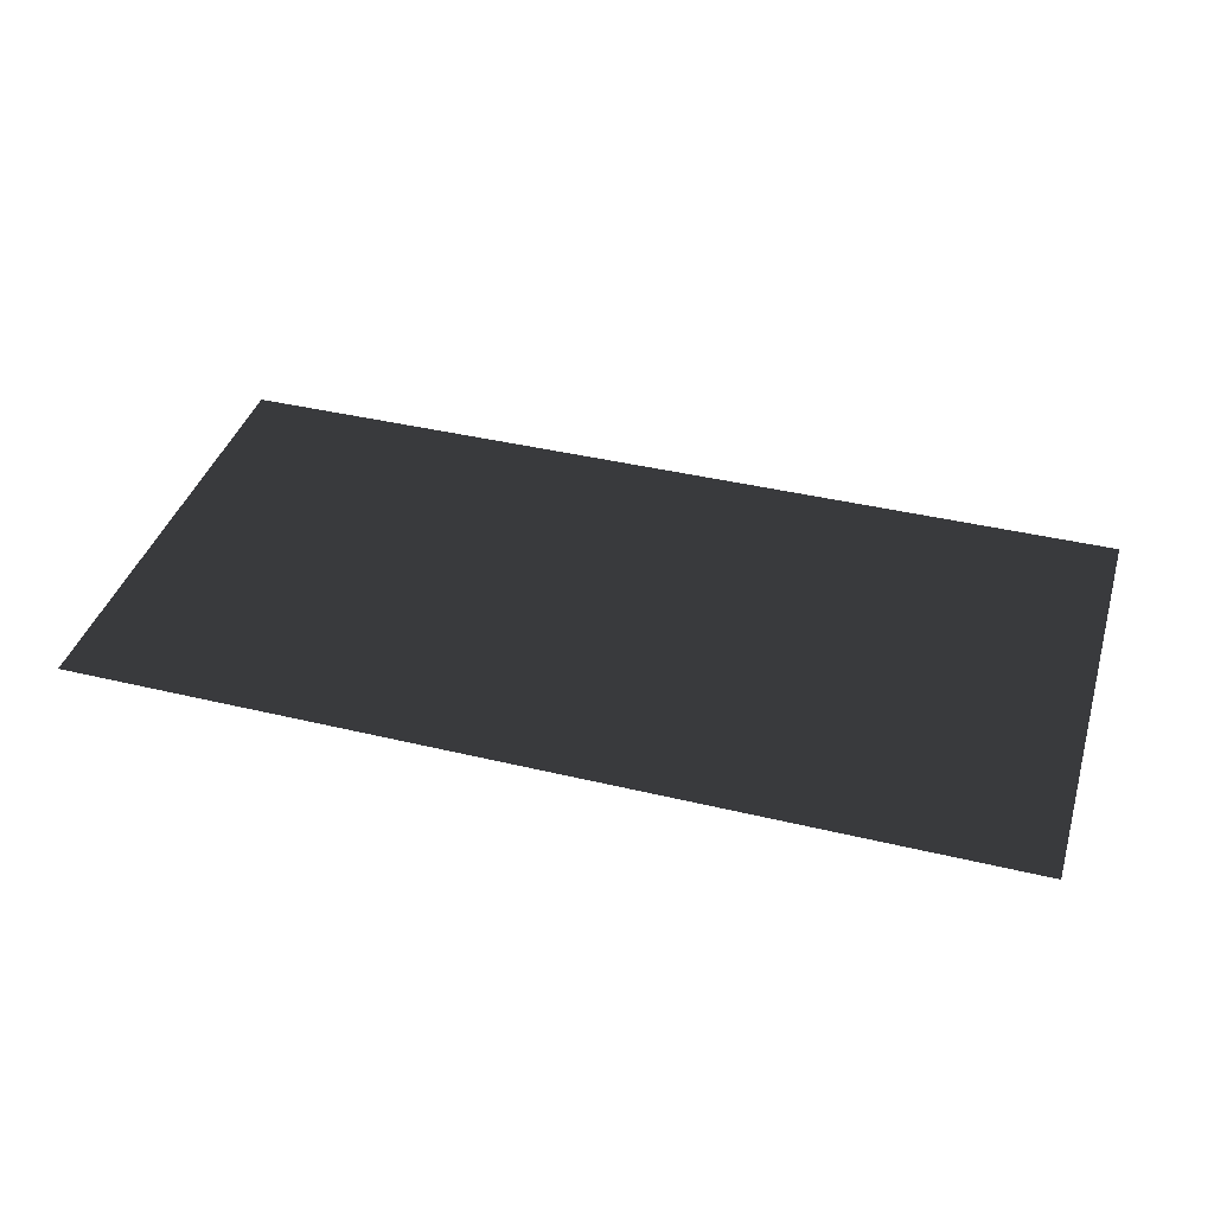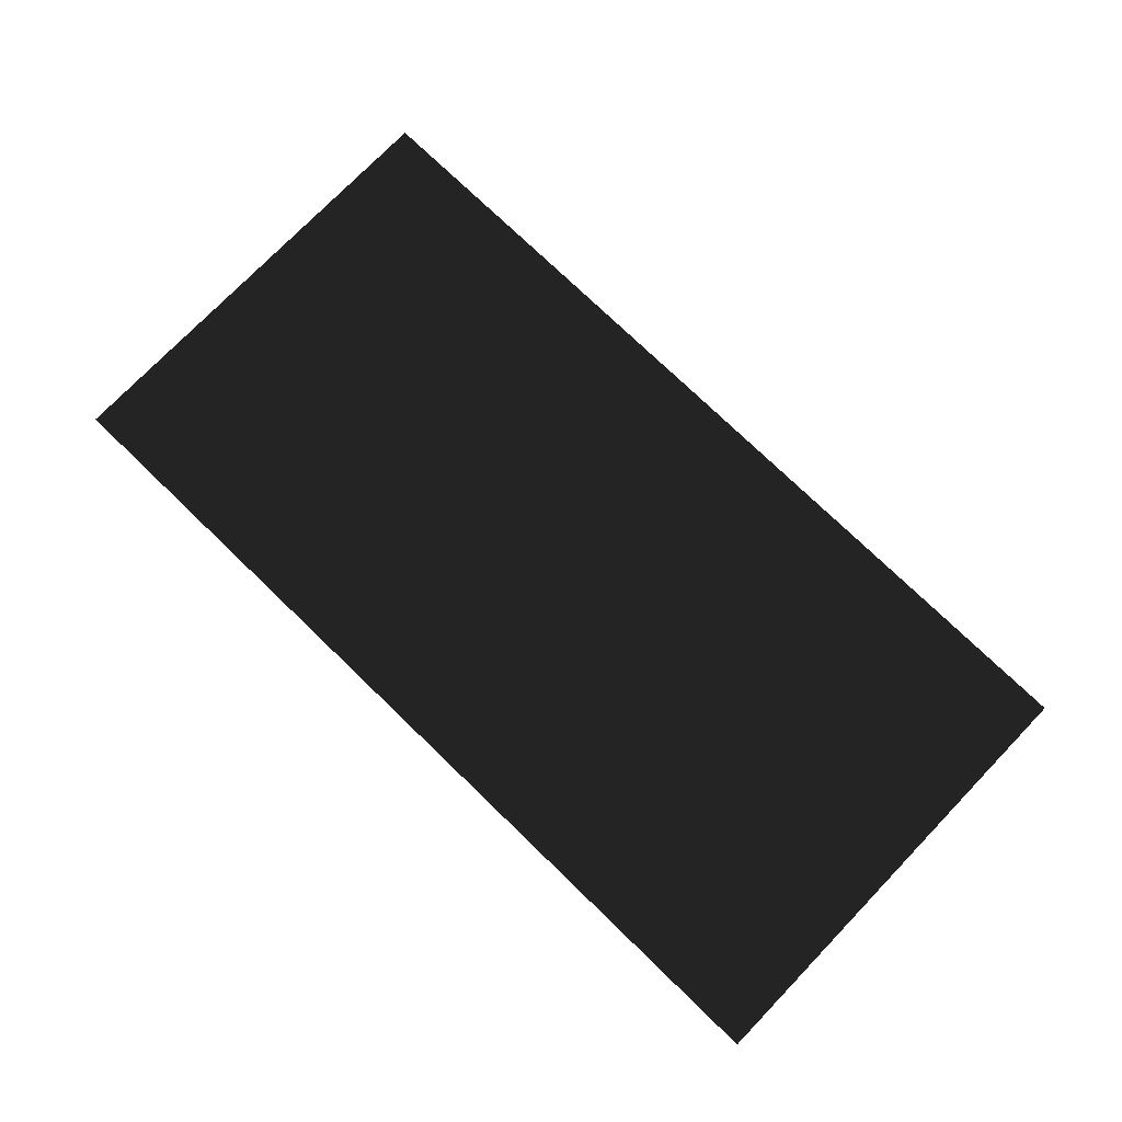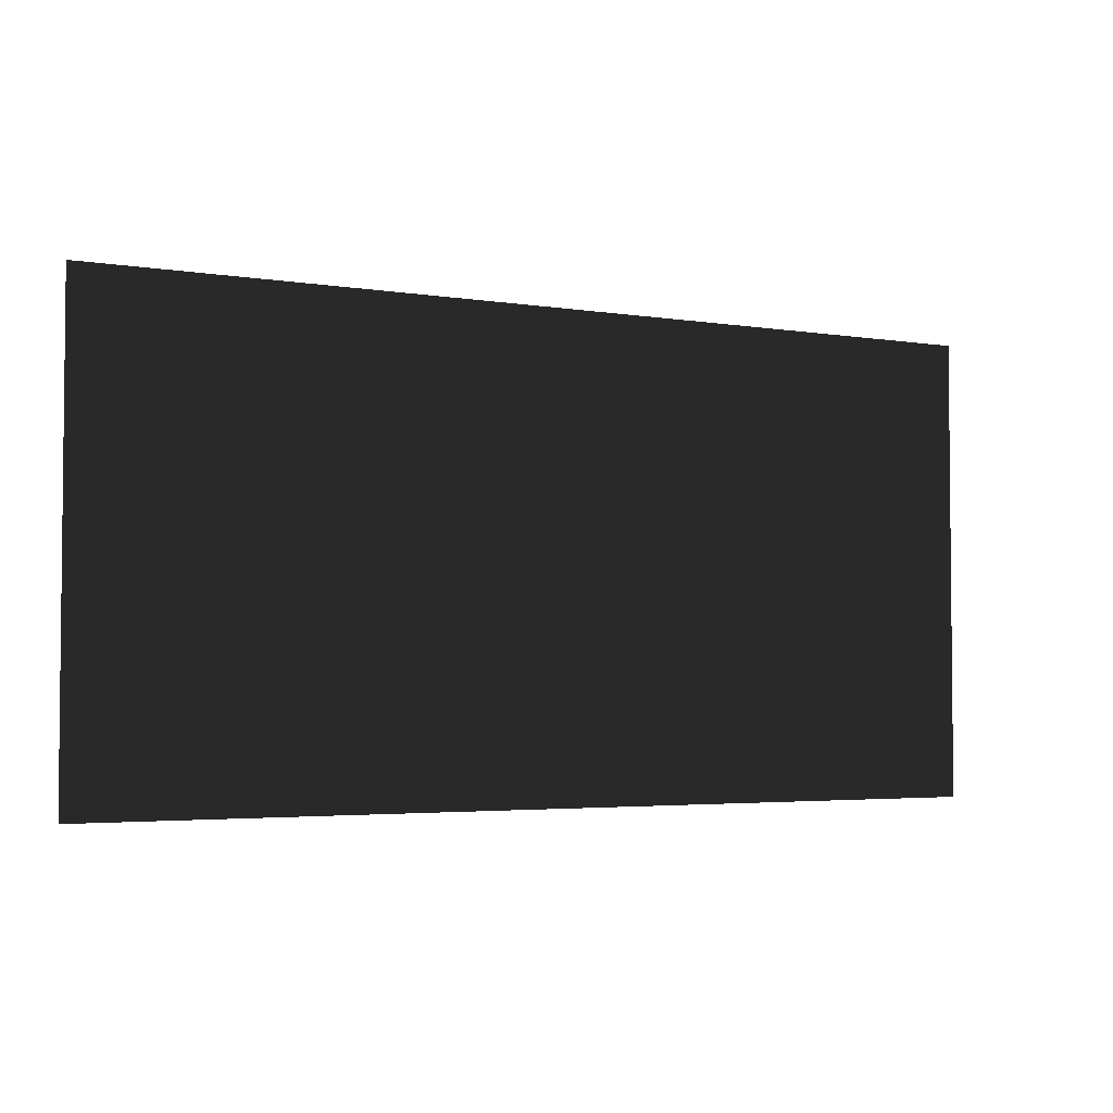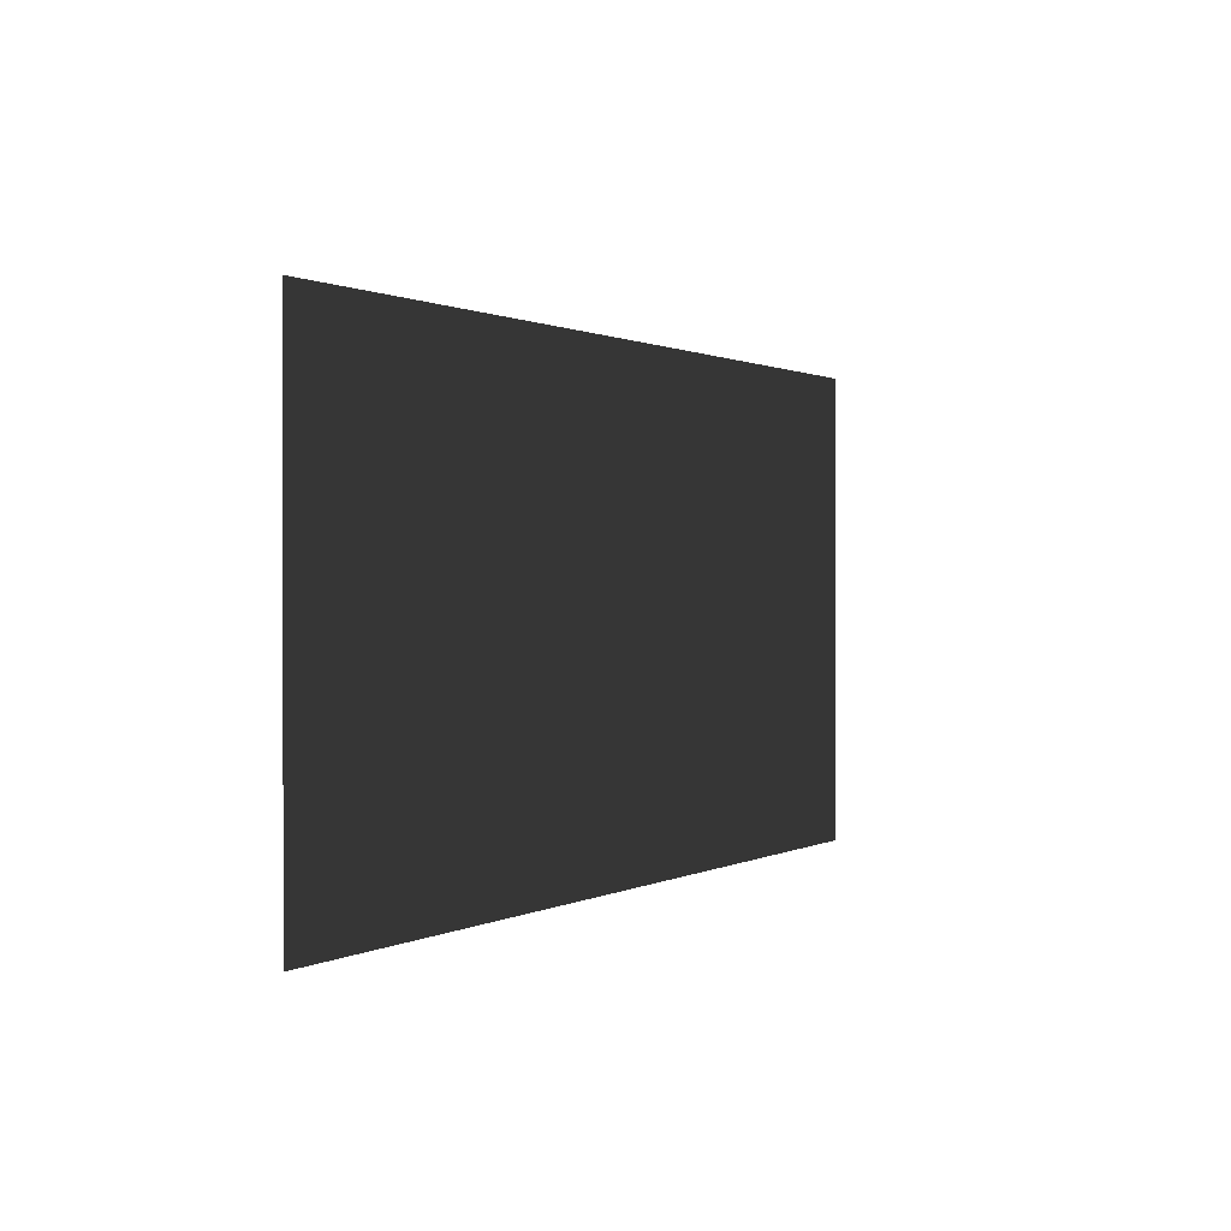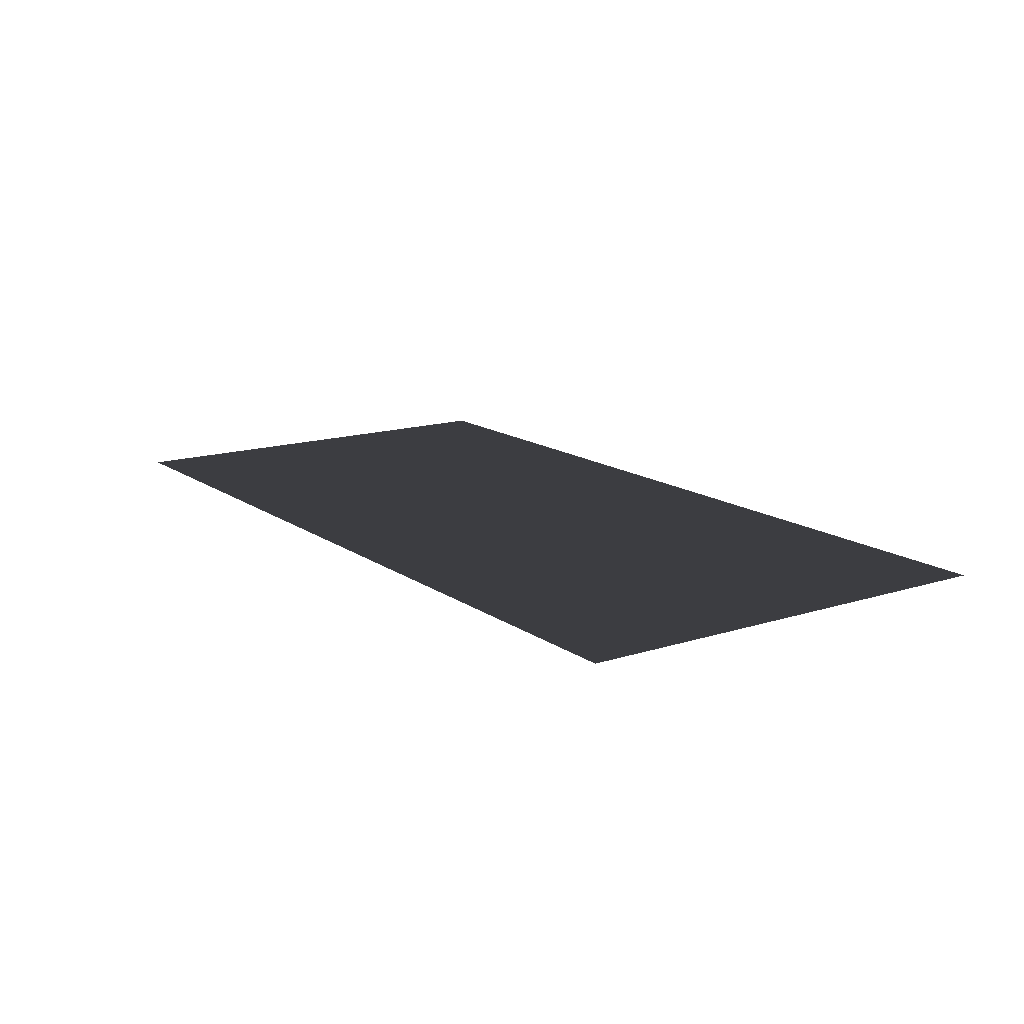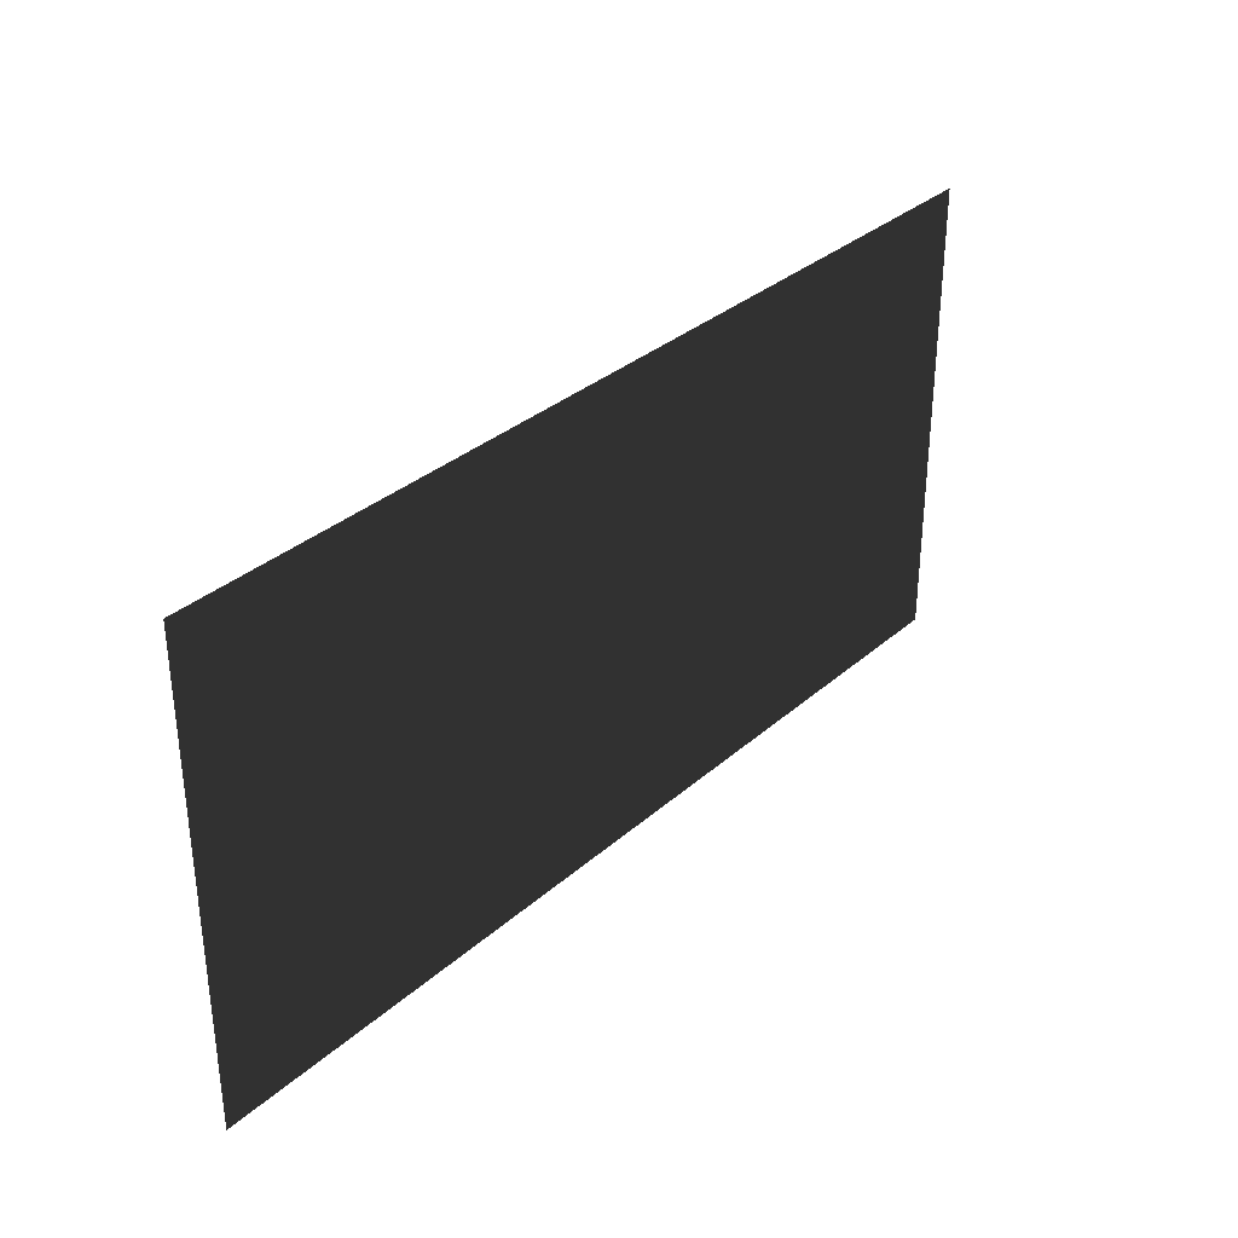
<metadata>
{"format":"obj","ext":"obj","renderer":"f3d","projection":"perspective","resolution":1024,"background":"white","views":[{"elev":39.8,"azim":16.6,"up":"+Z"},{"elev":75.6,"azim":-136.0,"up":"+Z"},{"elev":-3.5,"azim":150.9,"up":"+Y"},{"elev":0.8,"azim":-61.5,"up":"+Y"},{"elev":14.7,"azim":-124.5,"up":"+Z"},{"elev":33.1,"azim":-50.0,"up":"+Y"}]}
</metadata>
<code>
v -0.5 0 0
v 0.5 0 0
v -0.5 0.5 0
v 0.5 0.5 0
f 1 2 3
f 3 2 4

</code>
